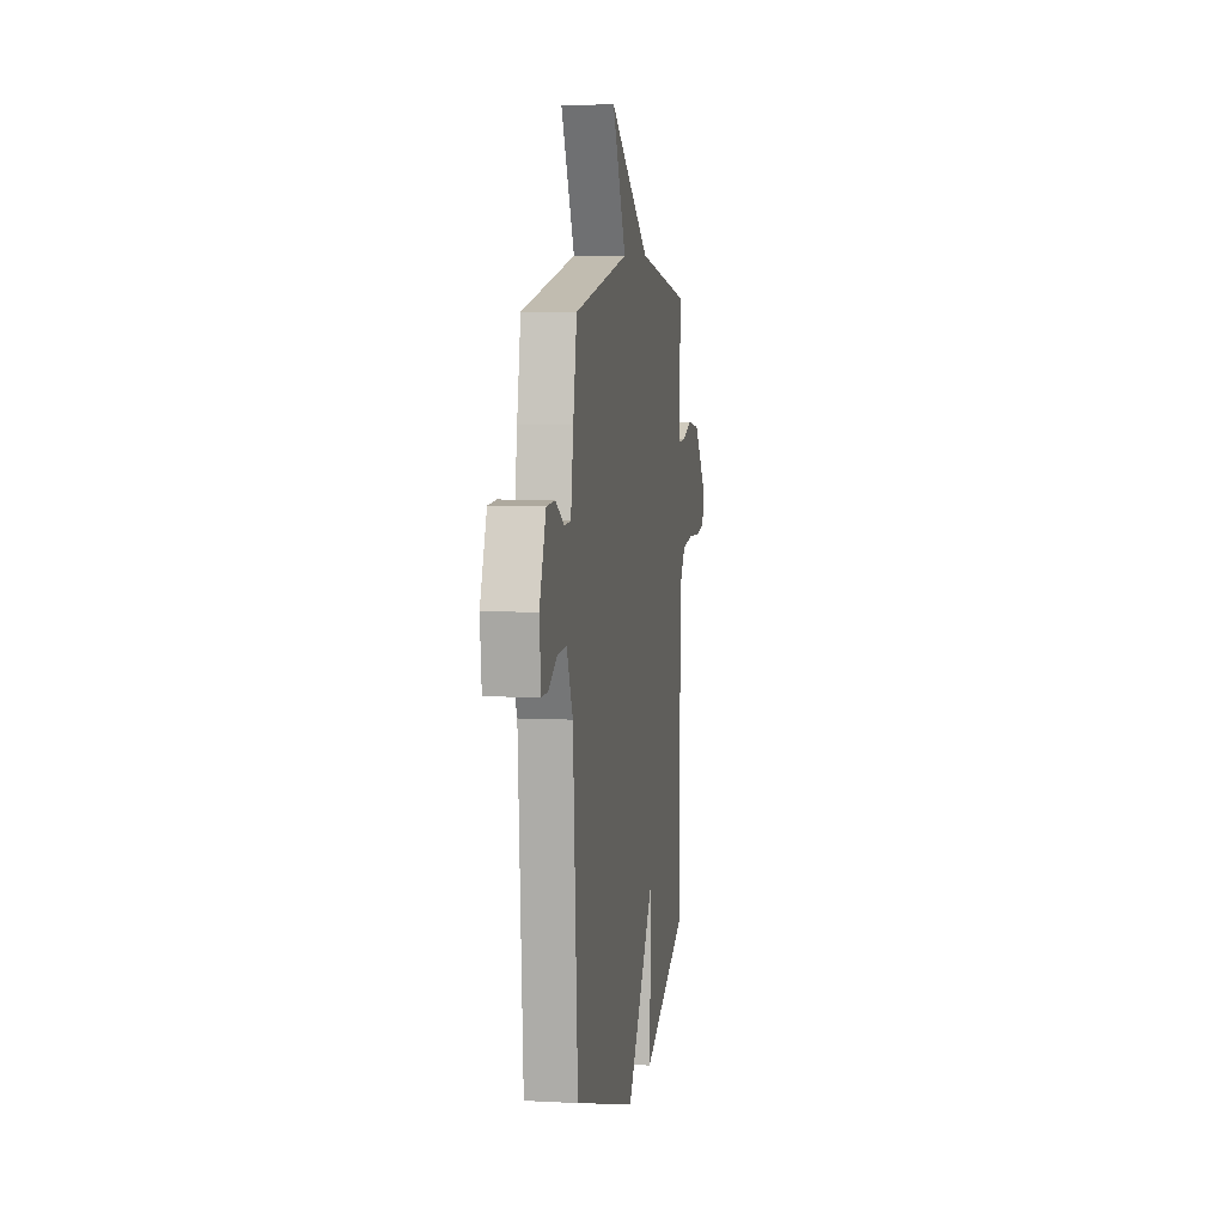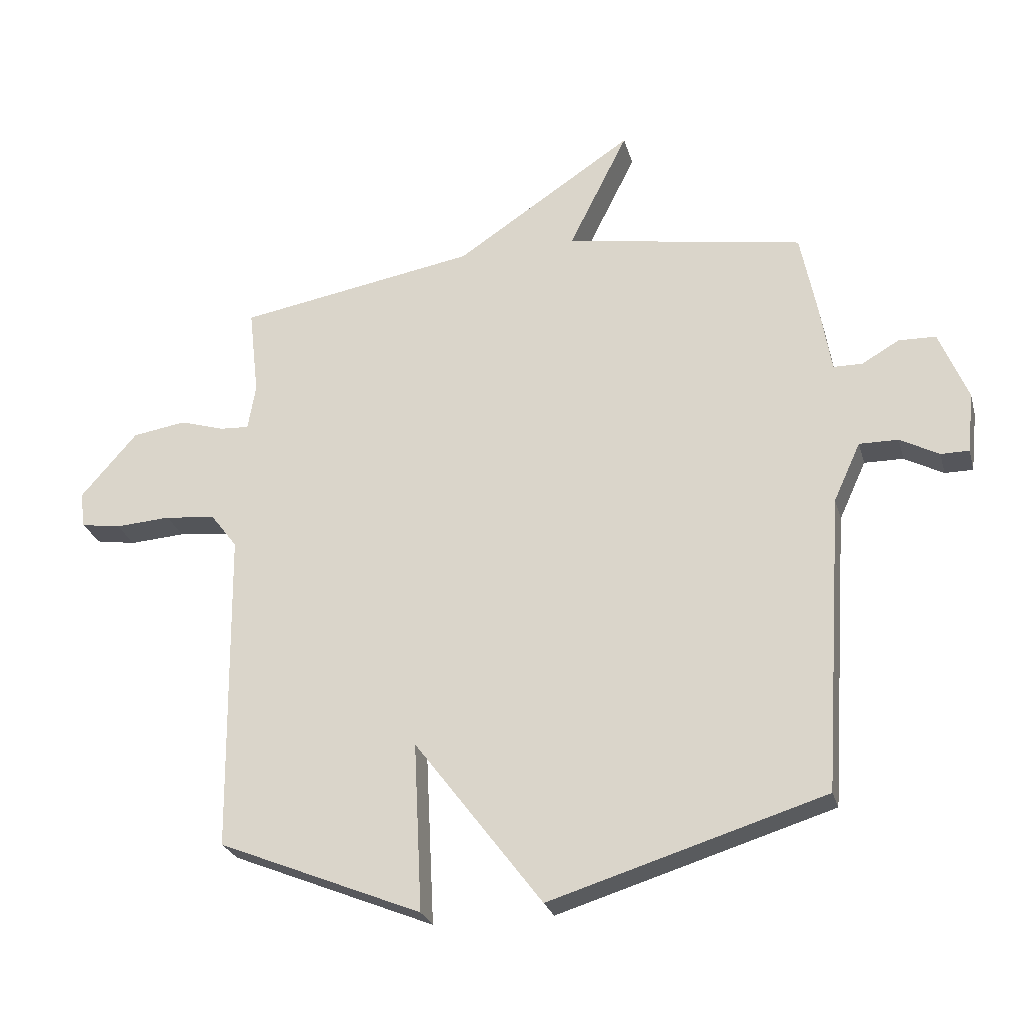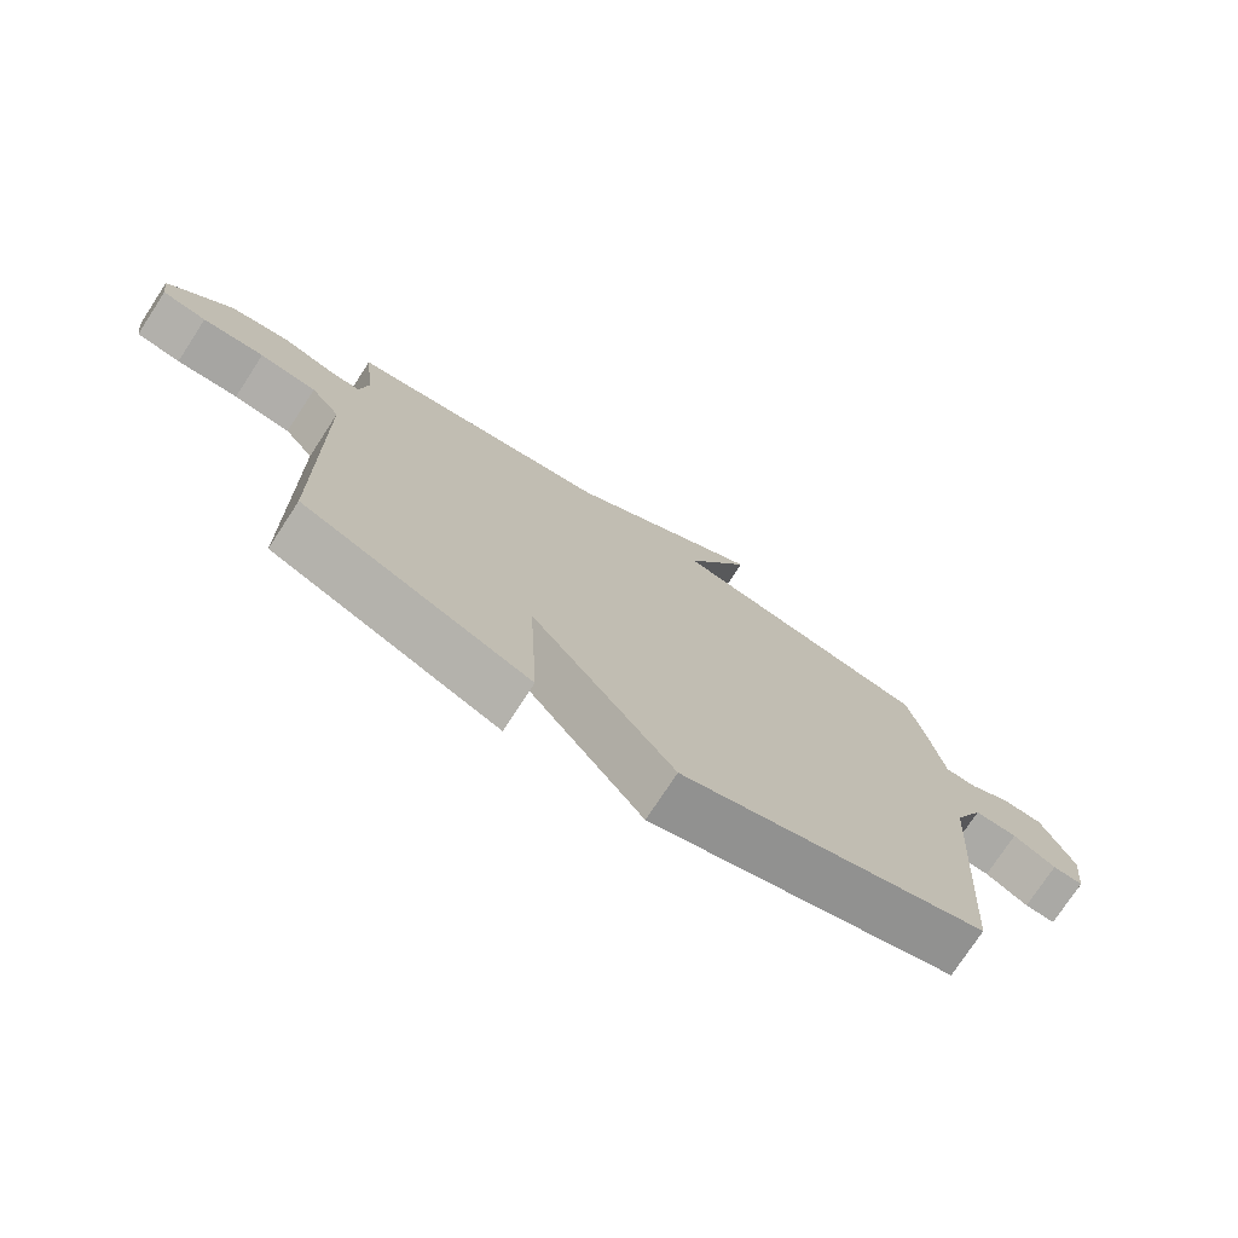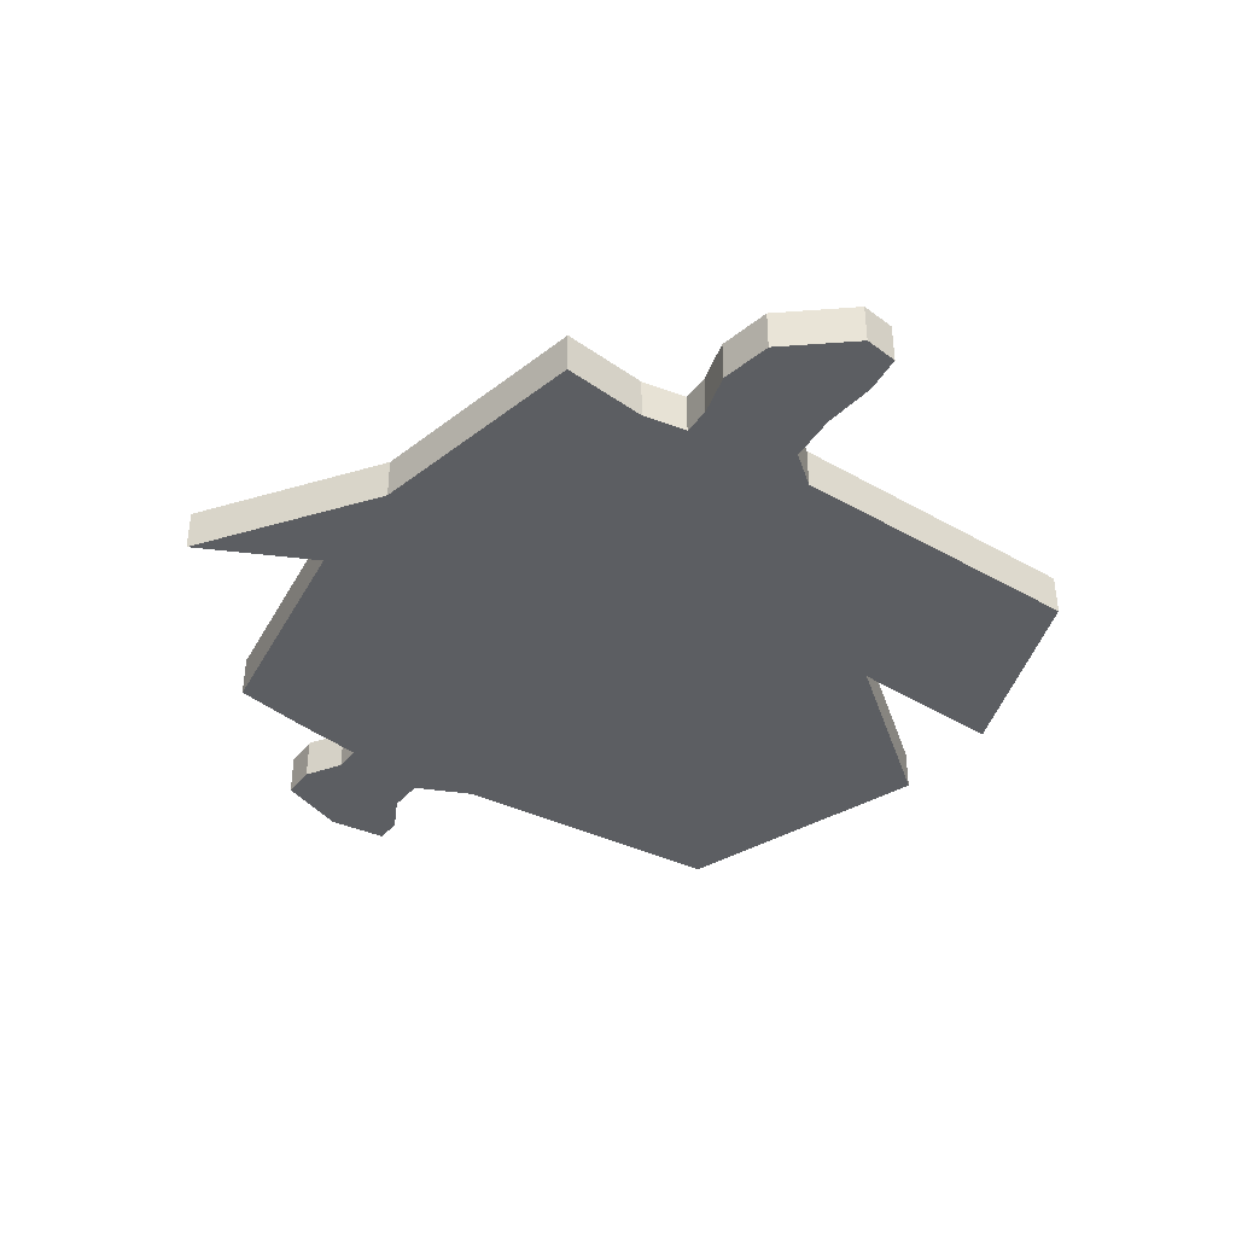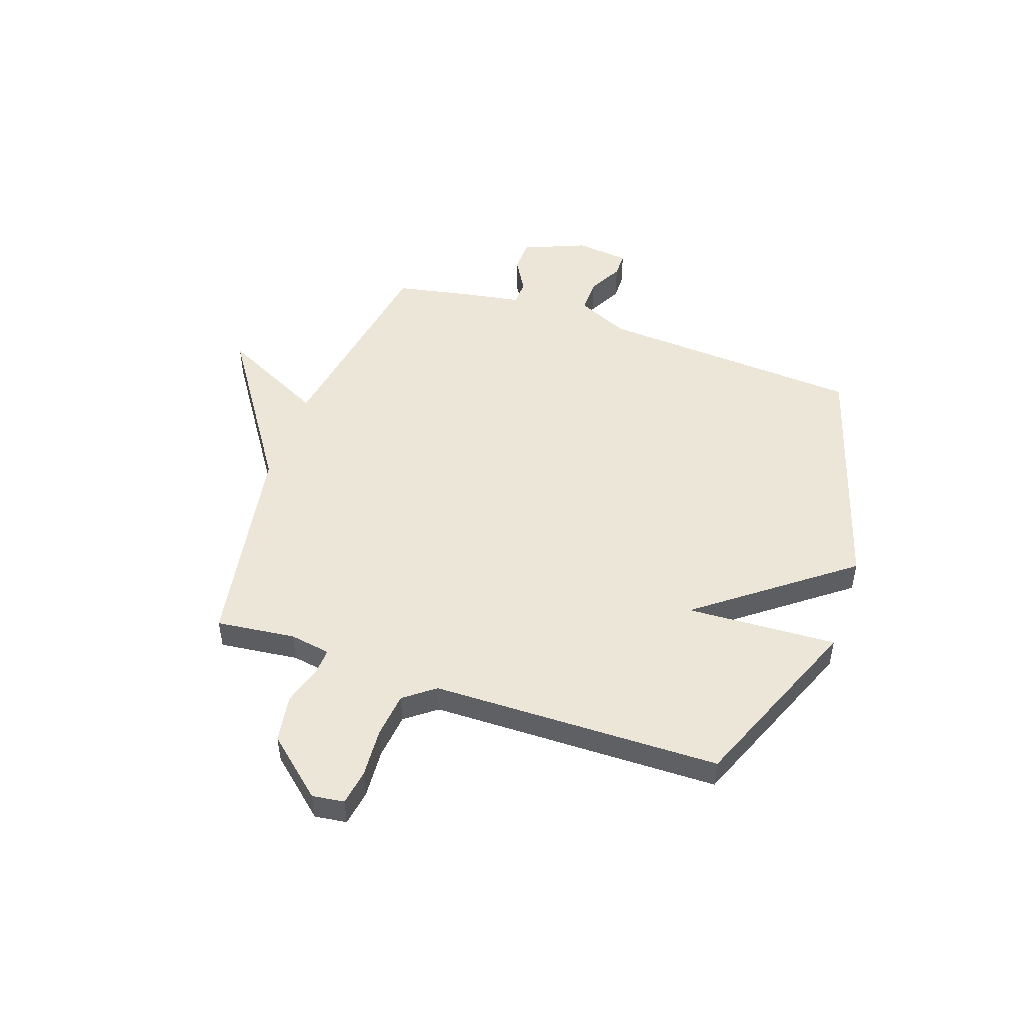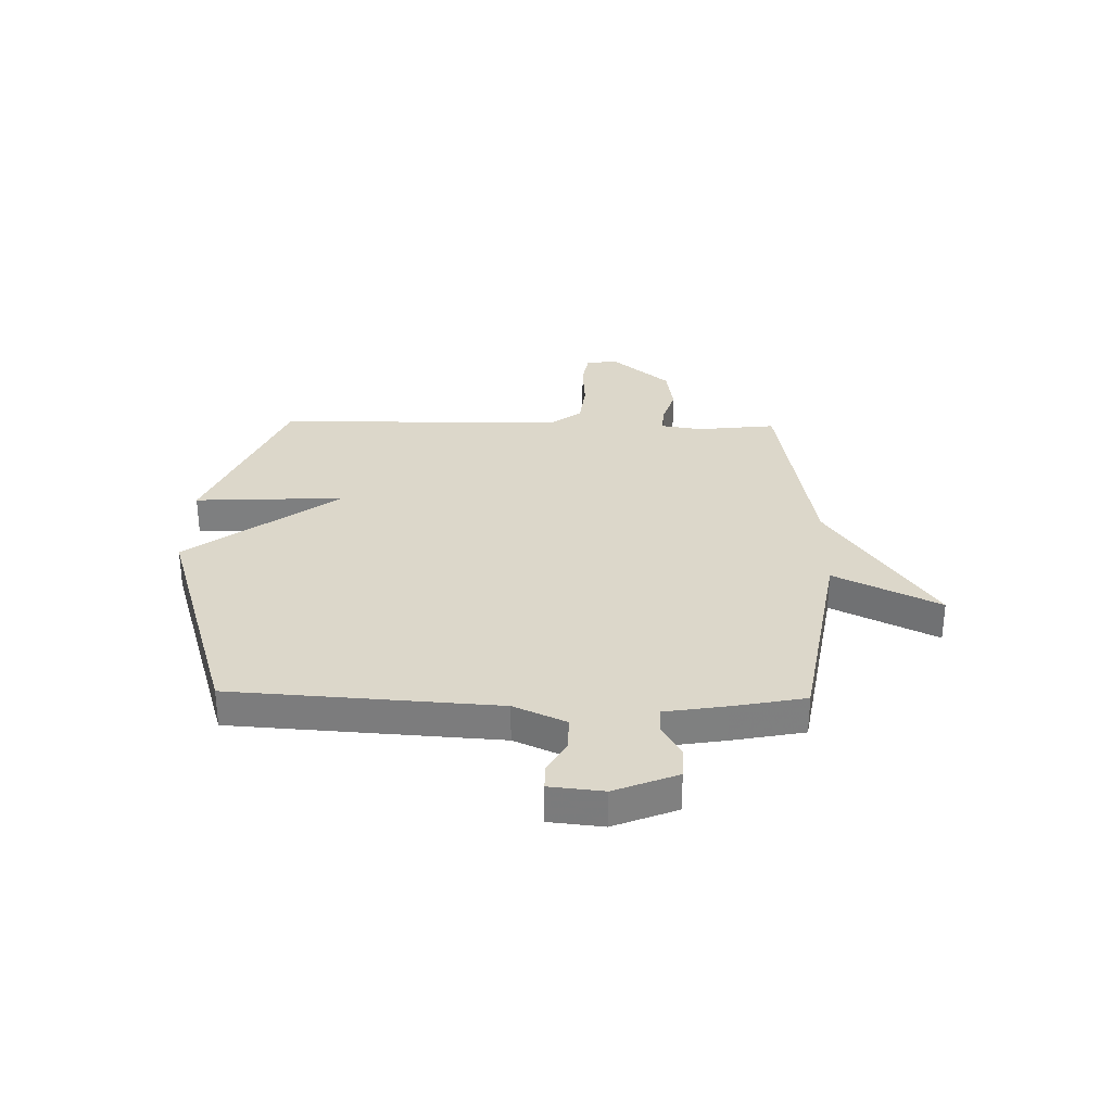
<metadata>
{"format":"obj","ext":"obj","renderer":"f3d","projection":"perspective","resolution":1024,"background":"white","views":[{"elev":7.2,"azim":-81.3,"up":"+Z"},{"elev":-26.2,"azim":-165.4,"up":"+Z"},{"elev":-75.4,"azim":146.8,"up":"+Z"},{"elev":-37.9,"azim":54.4,"up":"+Y"},{"elev":49.5,"azim":108.9,"up":"+Y"},{"elev":30.5,"azim":-88.8,"up":"+Y"}]}
</metadata>
<code>
v -0.5 0.07 0.5
v -0.1 0.07 0.568
v -0.199 0.07 0.766
v 0.1 0.07 0.568
v 0.5 0.07 0.5
v 0.483 0.07 0.351
v 0.496 0.07 0.274
v 0.545 0.07 0.277
v 0.62 0.07 0.3
v 0.71 0.07 0.286
v 0.805 0.07 0.177
v 0.797 0.07 0.117
v 0.73 0.07 0.106
v 0.637 0.07 0.112
v 0.551 0.07 0.102
v 0.507 0.07 0.044
v 0.5 0.07 -0.5
v 0.159 0.07 -0.64
v 0.173 0.07 -0.357
v -0.041 0.07 -0.64
v -0.5 0.07 -0.5
v -0.534 0.07 -0.001
v -0.579 0.07 0.097
v -0.644 0.07 0.096
v -0.709 0.07 0.061
v -0.756 0.07 0.061
v -0.767 0.07 0.162
v -0.719 0.07 0.28
v -0.657 0.07 0.282
v -0.594 0.07 0.246
v -0.546 0.07 0.247
v -0.527 0.07 0.363
v -0.5 0 0.5
v -0.1 0 0.568
v -0.199 0 0.766
v 0.1 0 0.568
v 0.5 0 0.5
v 0.483 0 0.351
v 0.496 0 0.274
v 0.545 0 0.277
v 0.62 0 0.3
v 0.71 0 0.286
v 0.805 0 0.177
v 0.797 0 0.117
v 0.73 0 0.106
v 0.637 0 0.112
v 0.551 0 0.102
v 0.507 0 0.044
v 0.5 0 -0.5
v 0.159 0 -0.64
v 0.173 0 -0.357
v -0.041 0 -0.64
v -0.5 0 -0.5
v -0.534 0 -0.001
v -0.579 0 0.097
v -0.644 0 0.096
v -0.709 0 0.061
v -0.756 0 0.061
v -0.767 0 0.162
v -0.719 0 0.28
v -0.657 0 0.282
v -0.594 0 0.246
v -0.546 0 0.247
v -0.527 0 0.363
f 31 32 1 2
f 28 29 30
f 27 28 30
f 26 27 30
f 25 26 30
f 24 25 30
f 23 24 30 31
f 22 23 31 2
f 21 22 2
f 20 21 2
f 19 20 2
f 16 17 18 19
f 15 16 19 2
f 12 13 14
f 11 12 14
f 10 11 14
f 9 10 14
f 8 9 14
f 7 8 14 15
f 4 5 6
f 4 6 7
f 4 7 15
f 3 4 15
f 2 3 15
f 34 33 64 63
f 62 61 60
f 62 60 59
f 62 59 58
f 62 58 57
f 62 57 56
f 63 62 56 55
f 34 63 55 54
f 34 54 53
f 34 53 52
f 34 52 51
f 51 50 49 48
f 34 51 48 47
f 46 45 44
f 46 44 43
f 46 43 42
f 46 42 41
f 46 41 40
f 47 46 40 39
f 38 37 36
f 39 38 36
f 47 39 36
f 47 36 35
f 47 35 34
f 1 33 34 2
f 2 34 35 3
f 3 35 36 4
f 4 36 37 5
f 5 37 38 6
f 6 38 39 7
f 7 39 40 8
f 8 40 41 9
f 9 41 42 10
f 10 42 43 11
f 11 43 44 12
f 12 44 45 13
f 13 45 46 14
f 14 46 47 15
f 15 47 48 16
f 16 48 49 17
f 17 49 50 18
f 18 50 51 19
f 19 51 52 20
f 20 52 53 21
f 21 53 54 22
f 22 54 55 23
f 23 55 56 24
f 24 56 57 25
f 25 57 58 26
f 26 58 59 27
f 27 59 60 28
f 28 60 61 29
f 29 61 62 30
f 30 62 63 31
f 31 63 64 32
f 32 64 33 1

</code>
